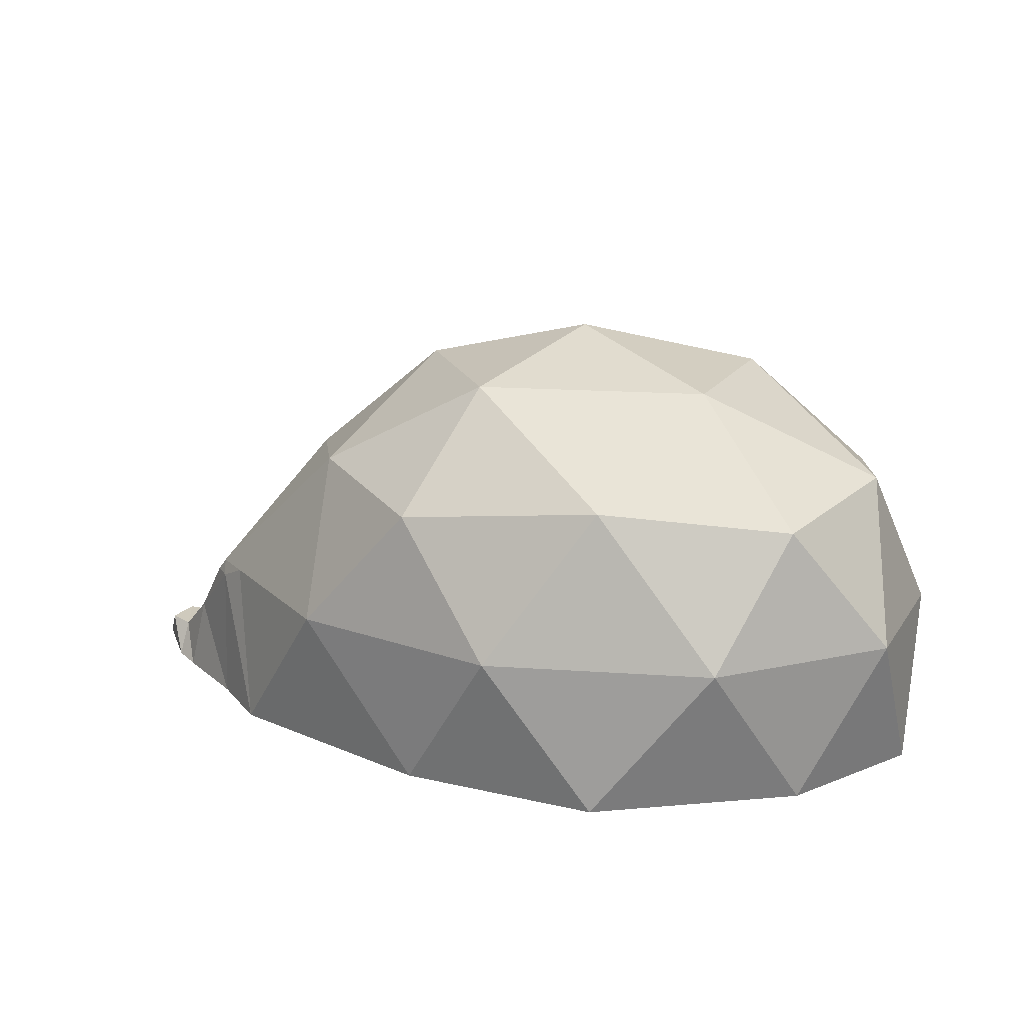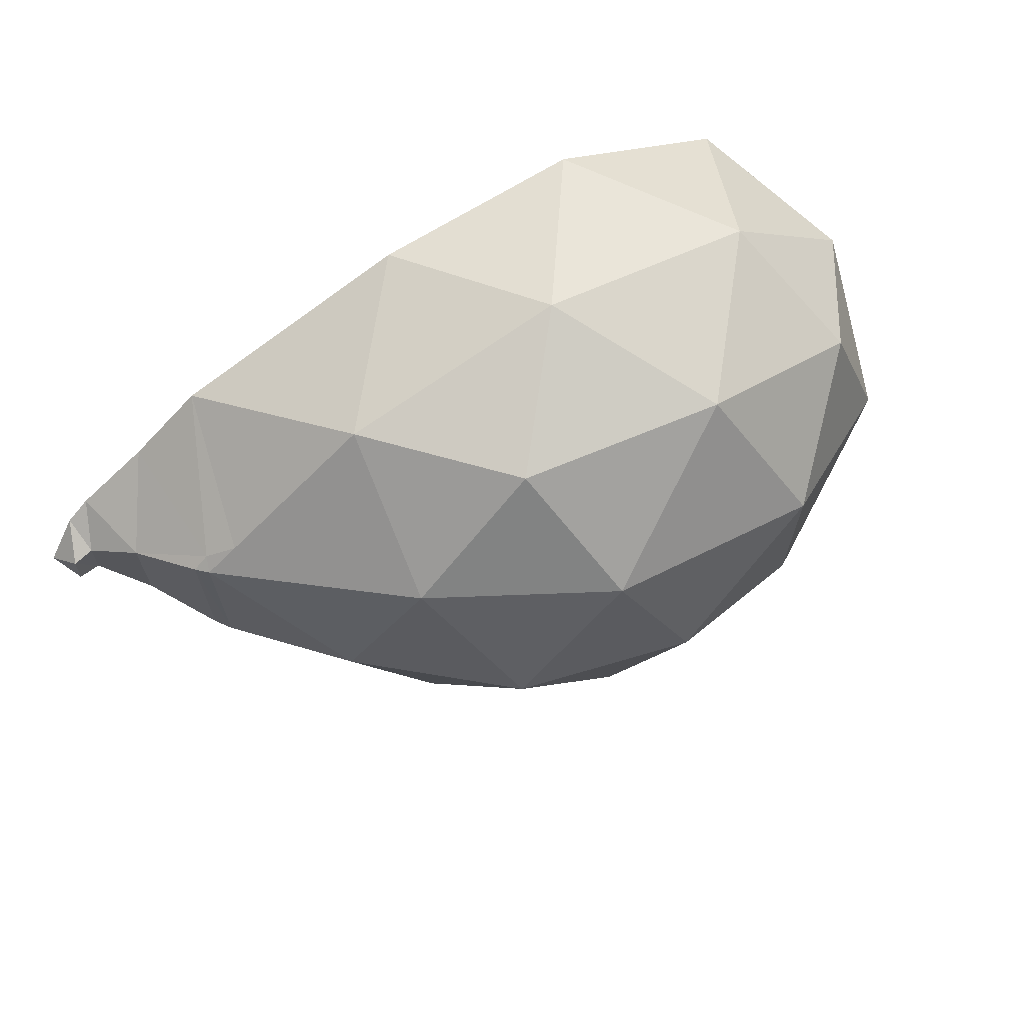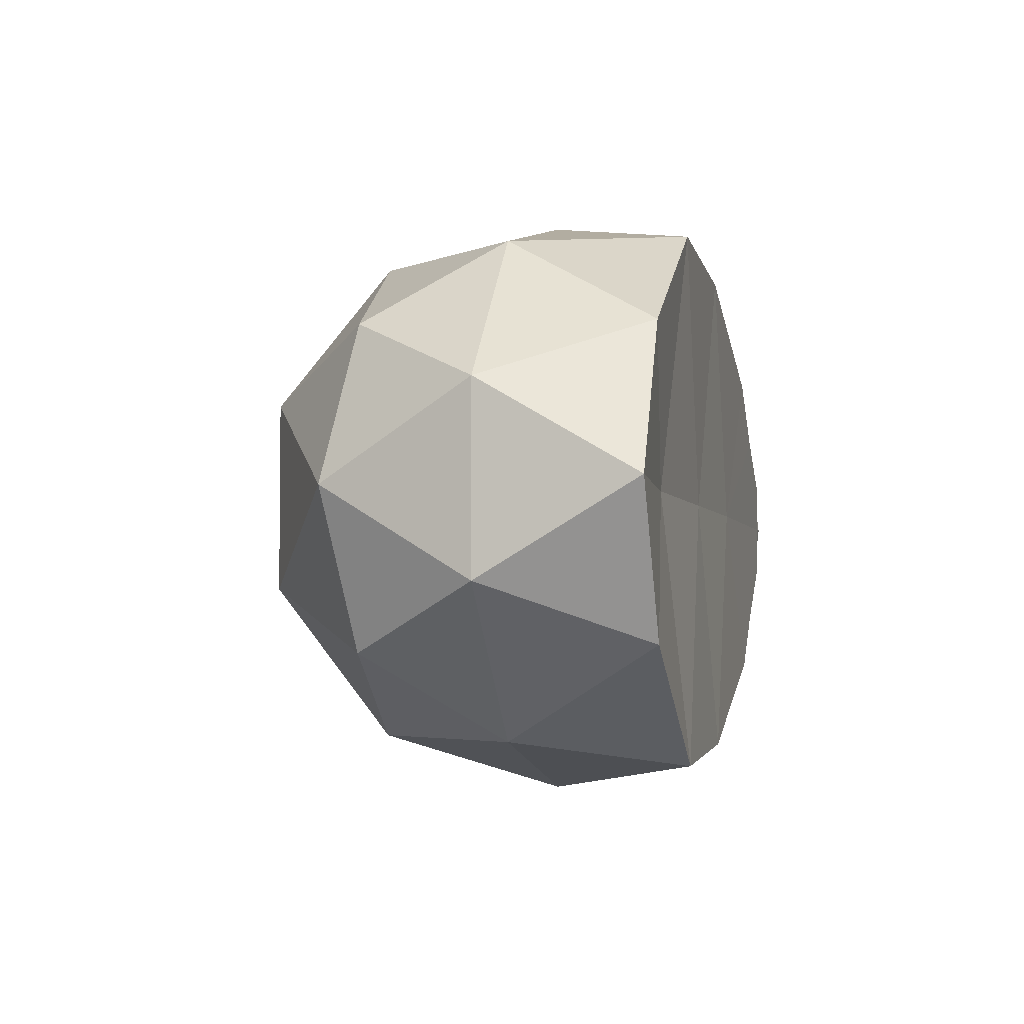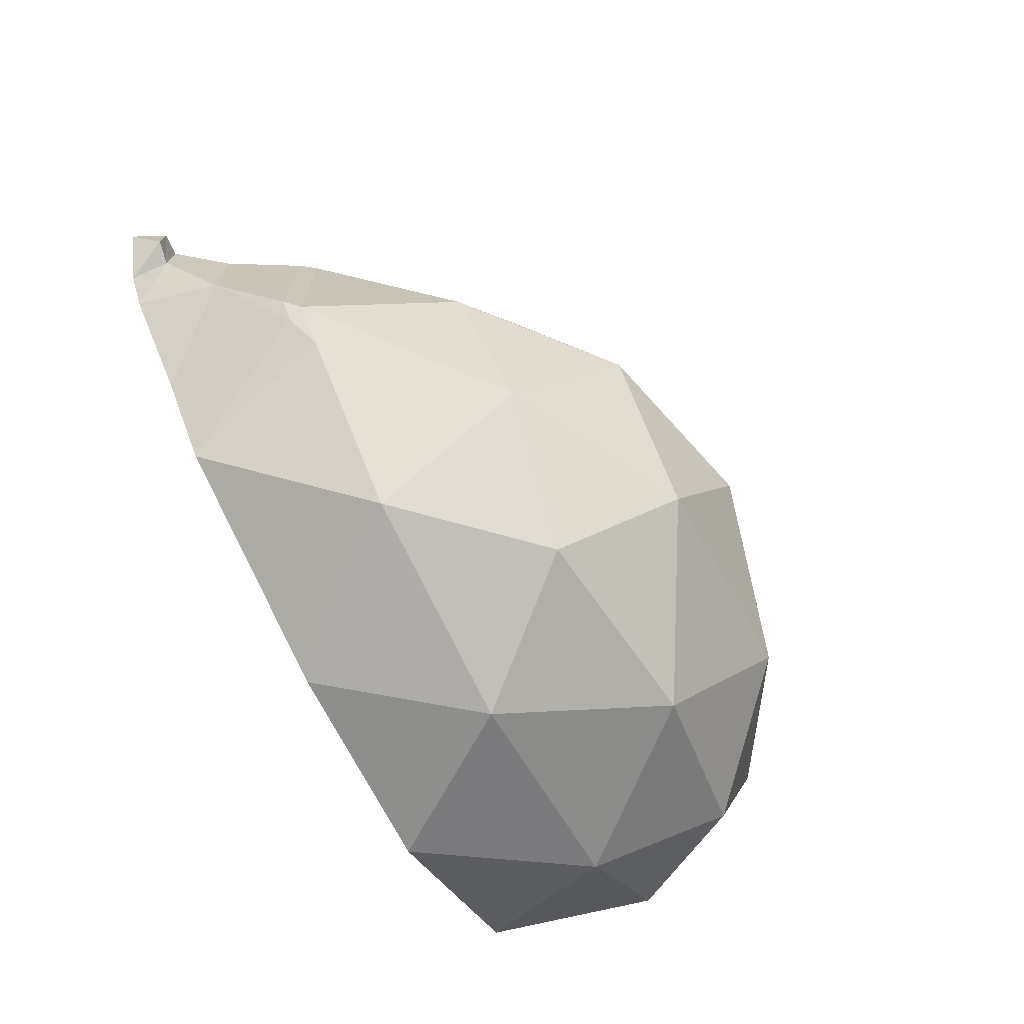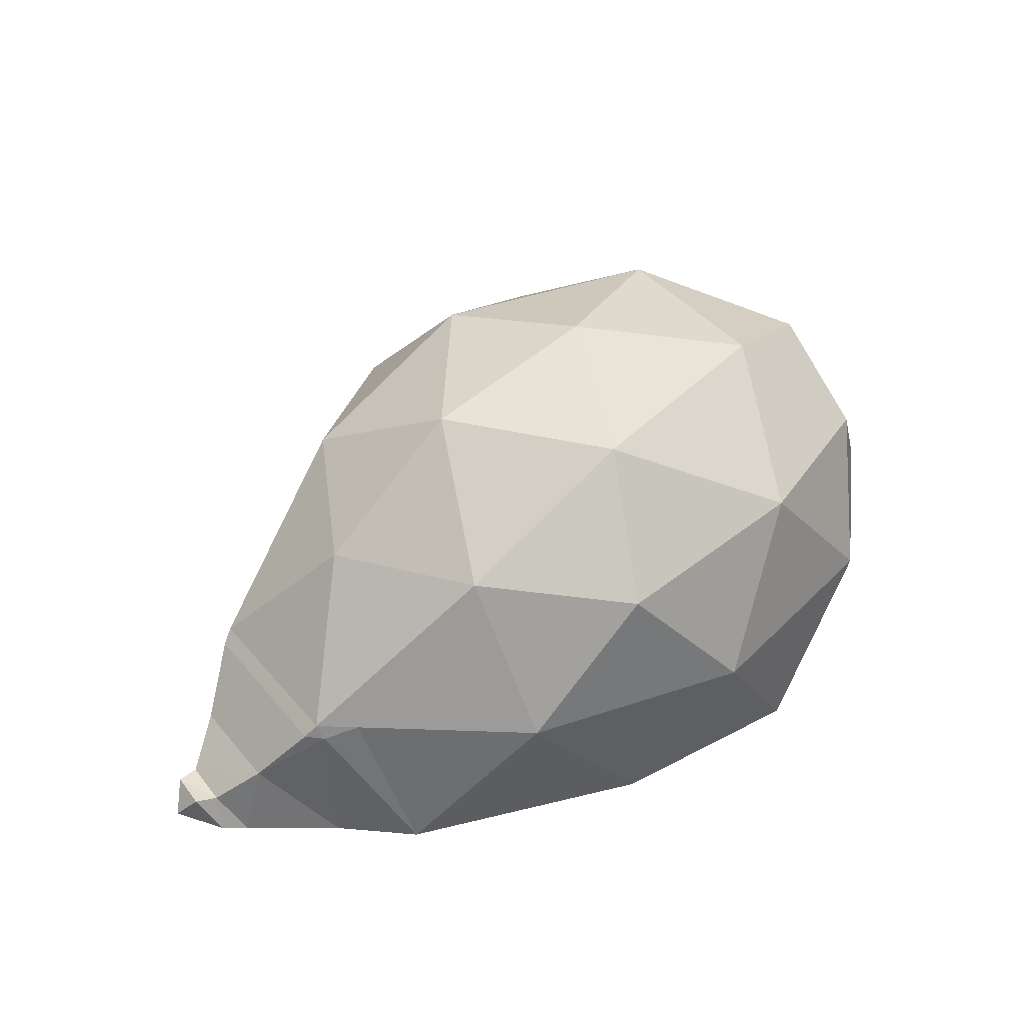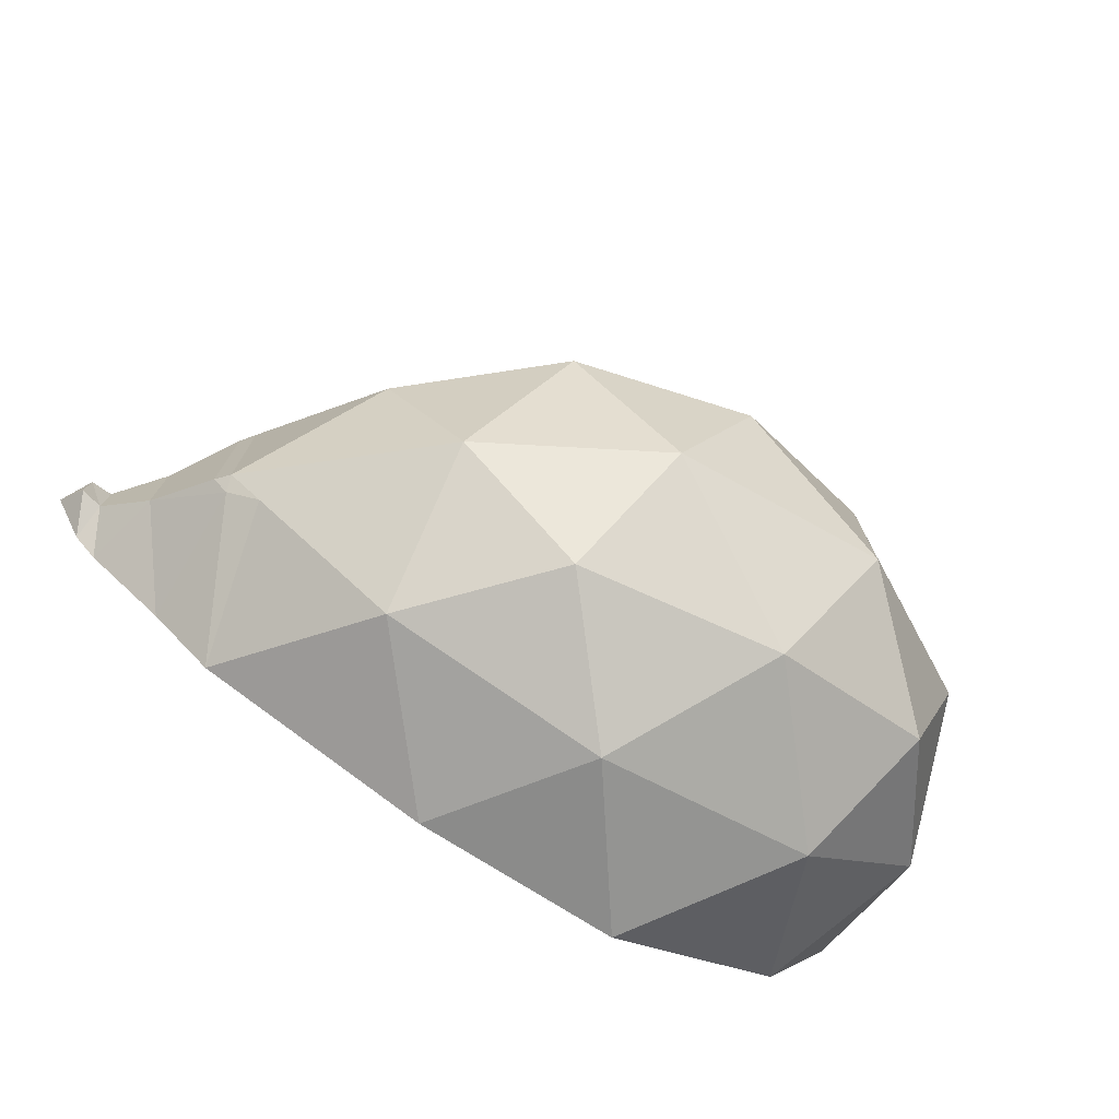
<metadata>
{"format":"obj","ext":"obj","renderer":"f3d","projection":"perspective","resolution":1024,"background":"white","views":[{"elev":16.8,"azim":-157.9,"up":"+Y"},{"elev":68.4,"azim":149.7,"up":"+Z"},{"elev":-3.8,"azim":-76.8,"up":"+Z"},{"elev":-70.9,"azim":118.3,"up":"+Z"},{"elev":41.6,"azim":143.8,"up":"+Y"},{"elev":-74.8,"azim":148.8,"up":"+Z"}]}
</metadata>
<code>
o Icosphere_Icosphere.001
v 1.423 0.004017 0.5528
v -0.09817 0.004017 0.8767
v -1.004 0.004021 -0.002333
v -0.09817 0.004017 -0.9035
v 1.423 0.004017 -0.5747
v 0.6284 0.9782 0.8483
v -0.686 0.9782 0.5234
v -0.686 0.9782 -0.5281
v 0.6284 0.9782 -0.853
v 1.358 0.9782 -0.002333
v 0.2651 1.531 -0.002333
v 0.6106 0.005258 0.835
v 2.12 0.06709 -0.002333
v -0.7333 0.005259 0.4977
v -0.7333 0.005259 -0.5023
v 0.6106 0.005258 -0.8619
v 1.663 0.531 0.3067
v 1.663 0.531 -0.3113
v 0.2651 0.531 0.9977
v 1.038 0.531 0.8067
v -0.9849 0.531 0.3067
v -0.5074 0.531 0.8067
v -0.5074 0.531 -0.8114
v -0.9849 0.531 -0.3113
v 1.038 0.531 -0.8114
v 0.2651 0.531 -1.002
v 1.087 1.057 0.4977
v -0.0804 1.057 0.8067
v -0.8529 1.057 -0.002333
v -0.0804 1.057 -0.8113
v 1.087 1.057 -0.5023
v 0.4786 1.382 0.4977
v 0.8737 1.382 -0.002333
v -0.2937 1.382 0.312
v -0.2939 1.382 -0.3113
v 0.4786 1.382 -0.5023
v 0.3823 0.03952 -0.002333
v 1.006 0.01816 -0.002333
v -0.3216 0.06362 -0.002333
v 1.99 0.1432 -0.08339
v 1.921 0.004912 -0.1739
v 1.986 0.1481 0.08165
v 1.919 0.004854 0.1789
v 2.003 0.02208 0.1302
v 2.06 0.1577 0.06549
v 2.066 0.1584 -0.06639
v 2.004 0.02216 -0.1288
v 2 0.006664 -0.002333
v 1.93 0.007328 -0.002333
v 1.644 0.482 0.333
v 1.701 0.4878 0.2882
v 1.703 0.4835 -0.2925
v 1.649 0.4797 -0.342
v 1.602 0.6197 0.2454
v 1.603 0.6191 -0.2504
v 1.545 0.531 -0.4054
v 1.565 0.6198 0.3389
v 1.566 0.619 -0.3433
v 1.548 0.531 0.3985
v 1.557 0.5796 -0.3712
v 1.51 0.531 -0.4336
v 1.527 0.4508 -0.4312
v 1.557 0.5764 0.368
v 1.525 0.4348 0.4267
v 1.516 0.531 0.4239
v 1.672 0.004437 0.3438
v 1.851 0.2789 0.1758
v 1.643 0.004412 -0.3757
v 1.852 0.2774 -0.1795
f 2 12 19
f 3 14 21
f 4 15 23
f 5 16 25
f 64 20 1
f 2 19 22
f 3 21 24
f 4 23 26
f 25 62 5
f 6 27 32
f 7 28 34
f 8 29 35
f 9 30 36
f 10 31 33
f 33 36 11
f 33 31 36
f 31 9 36
f 36 35 11
f 36 30 35
f 30 8 35
f 35 34 11
f 35 29 34
f 29 7 34
f 34 32 11
f 34 28 32
f 28 6 32
f 32 33 11
f 32 27 33
f 27 10 33
f 25 9 31
f 26 30 9
f 26 23 30
f 23 8 30
f 24 29 8
f 24 21 29
f 21 7 29
f 22 28 7
f 22 19 28
f 19 6 28
f 20 27 6
f 65 57 27
f 25 26 9
f 25 16 26
f 16 4 26
f 23 24 8
f 23 15 24
f 15 3 24
f 21 22 7
f 21 14 22
f 14 2 22
f 19 20 6
f 19 12 20
f 12 1 20
f 54 55 10
f 58 10 55
f 57 10 27
f 61 25 31
f 64 65 20
f 25 61 62
f 27 20 65
f 65 63 57
f 58 31 10
f 57 54 10
f 31 58 61
f 58 60 61
f 62 61 56
f 61 60 56
f 63 65 59
f 65 64 59
f 13 47 46
f 13 48 47
f 40 45 46
f 42 44 45
f 45 44 13
f 46 45 13
f 46 47 40
f 44 48 13
f 50 51 17
f 52 53 18
f 40 42 45
f 67 51 50
f 18 58 55
f 18 60 58
f 17 54 57
f 17 55 54
f 52 18 51
f 12 37 38
f 37 2 39
f 4 37 39
f 16 37 4
f 2 37 12
f 49 43 66
f 5 38 16
f 16 38 37
f 38 1 12
f 39 14 3
f 15 39 3
f 39 15 4
f 39 2 14
f 41 69 40
f 47 48 49
f 38 5 68
f 43 49 44
f 49 41 47
f 44 49 48
f 44 42 43
f 40 47 41
f 53 5 62
f 63 17 57
f 64 1 50
f 67 43 42
f 69 42 40
f 68 5 53
f 50 1 66
f 66 67 50
f 18 56 60
f 17 18 55
f 18 17 51
f 51 67 52
f 67 69 52
f 66 1 38
f 38 49 66
f 41 68 69
f 68 41 49
f 49 38 68
f 62 56 53
f 56 18 53
f 63 59 17
f 17 59 50
f 59 64 50
f 67 66 43
f 69 67 42
f 52 69 53
f 69 68 53

</code>
